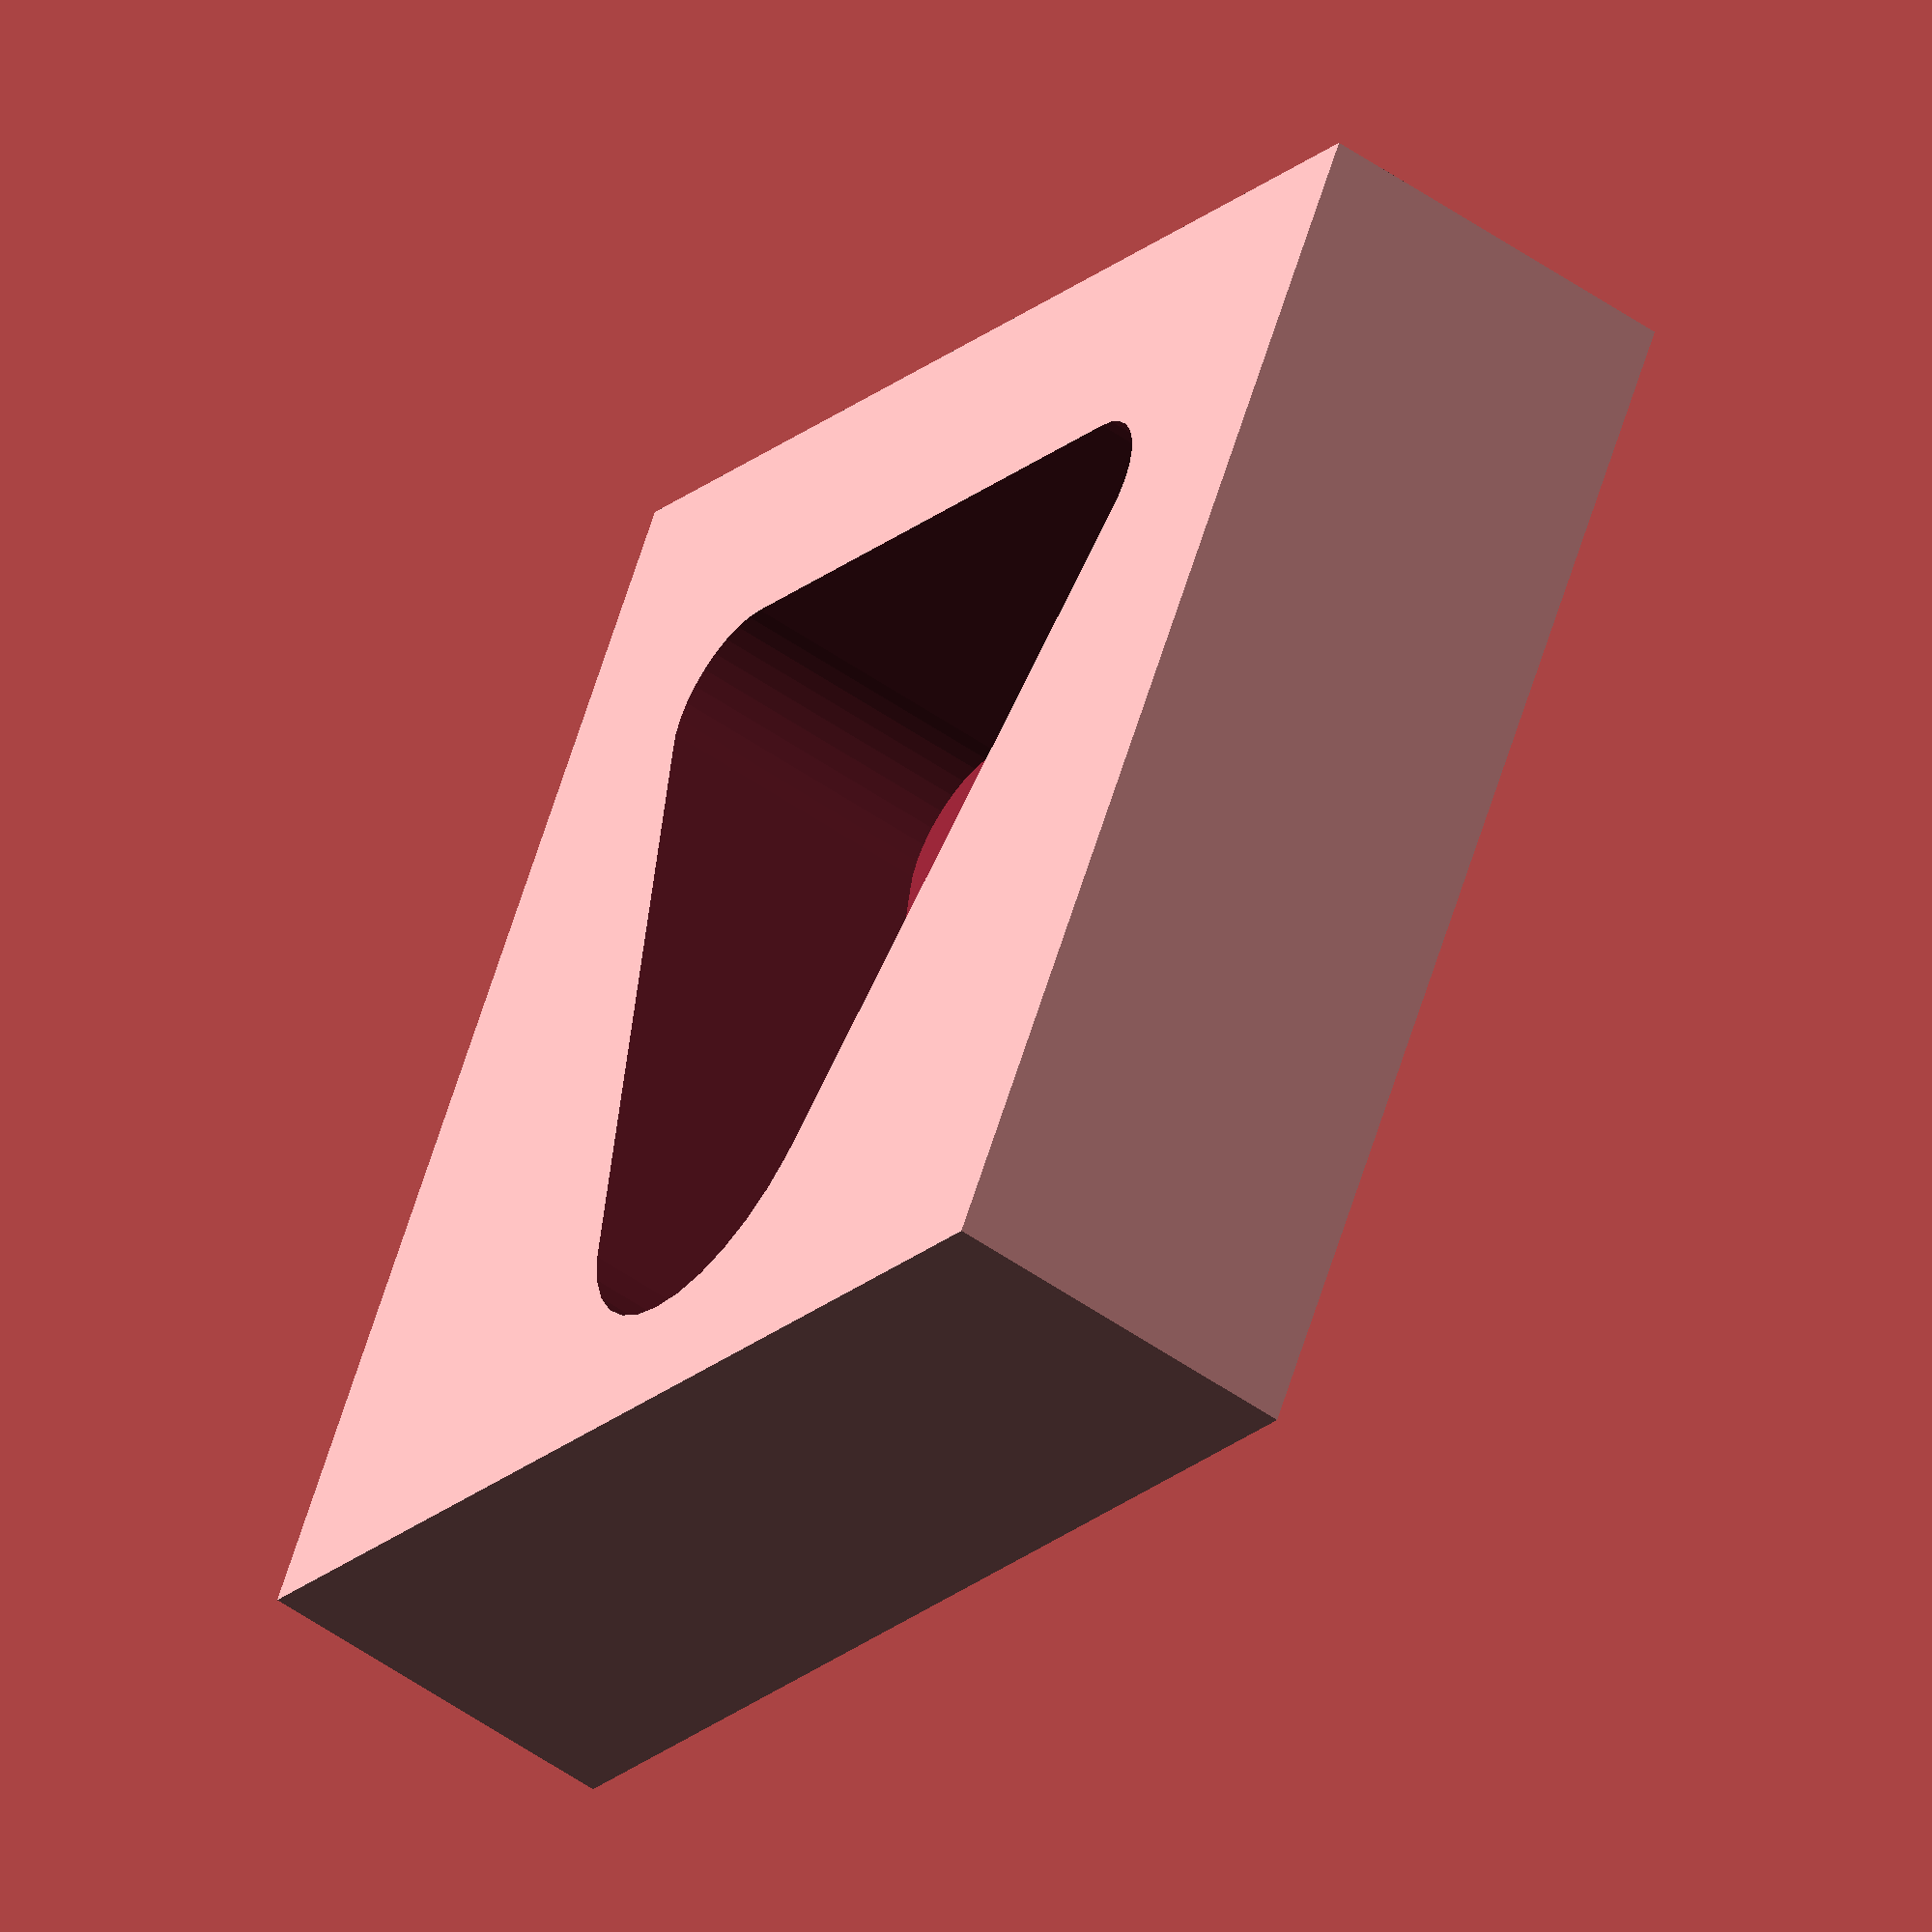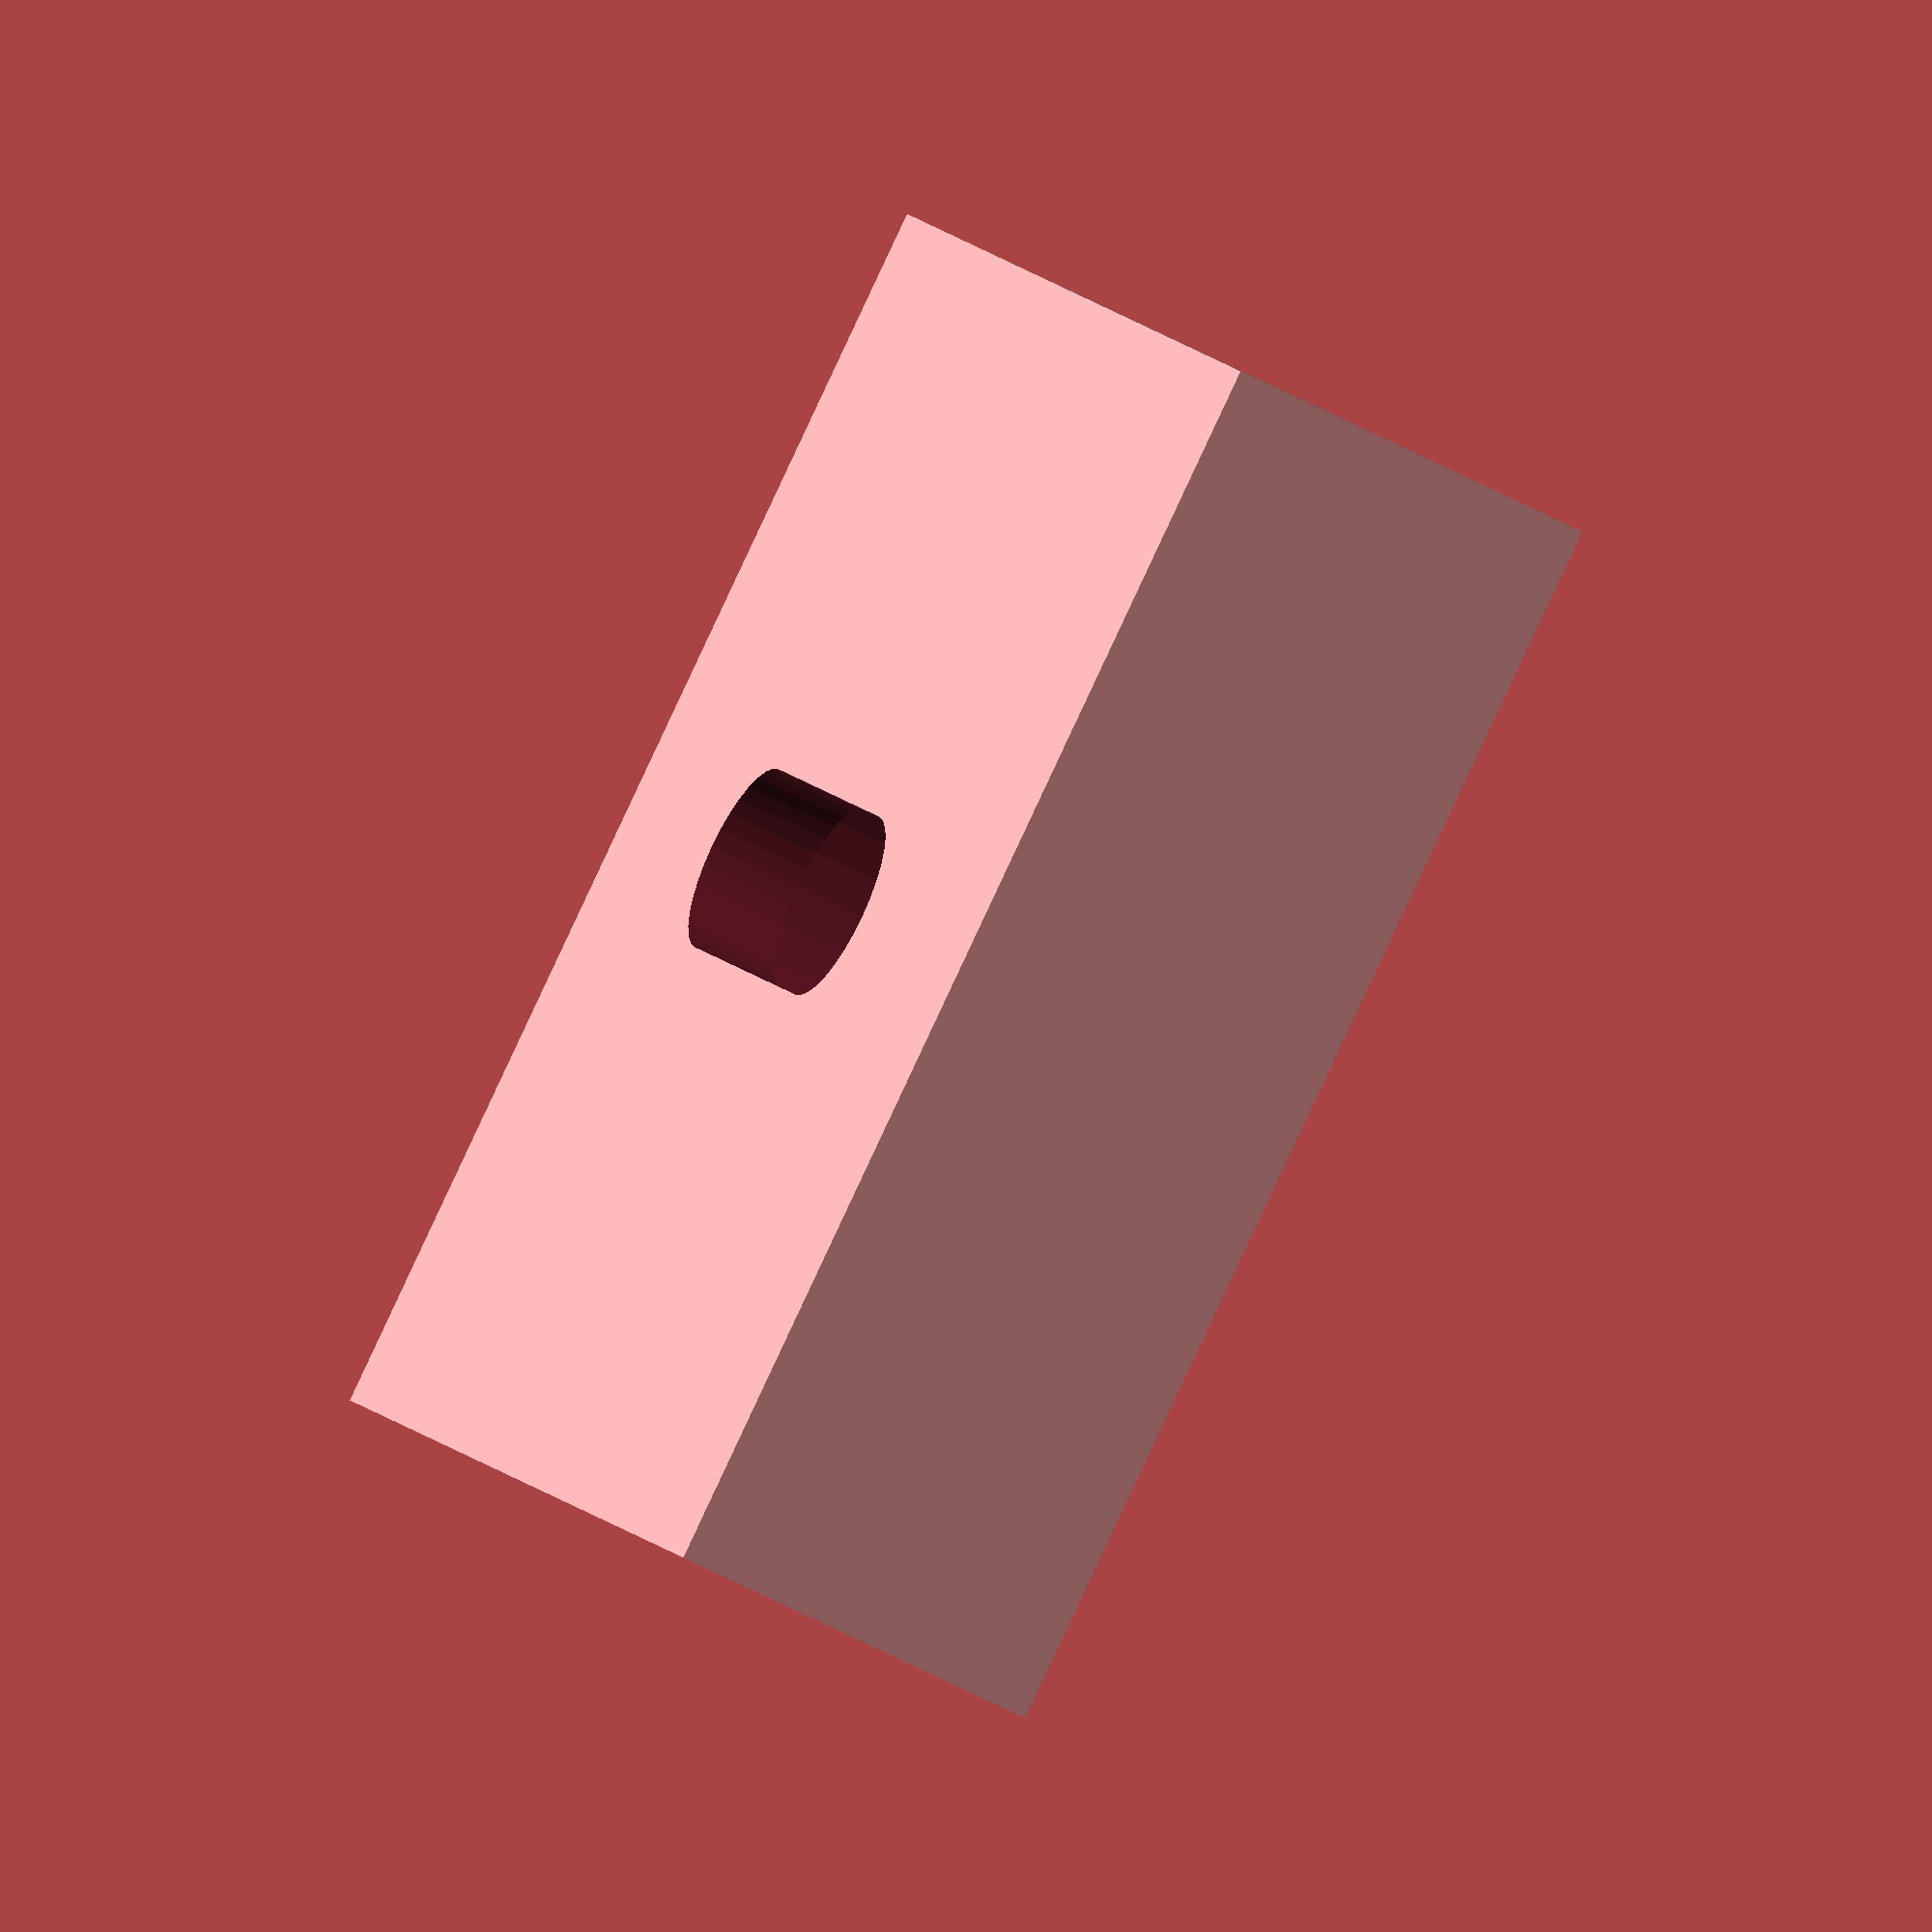
<openscad>
difference() {
  cube([40,40,12]);
  translate([0,0,3]) linear_extrude(height=20) hull() {
    translate([10,10]) circle(r=3,$fn=32);
    translate([10,30]) circle(r=3,$fn=32);
    translate([30,20]) circle(r=6,$fn=32);
  }
  translate([0,0,-1]) linear_extrude(height=20) hull() {
    translate([15,20]) circle(r=3,$fn=32);
    translate([27,20]) circle(r=3,$fn=32);
  }
}

</openscad>
<views>
elev=233.8 azim=298.9 roll=126.6 proj=o view=wireframe
elev=55.4 azim=300.9 roll=240.3 proj=o view=solid
</views>
